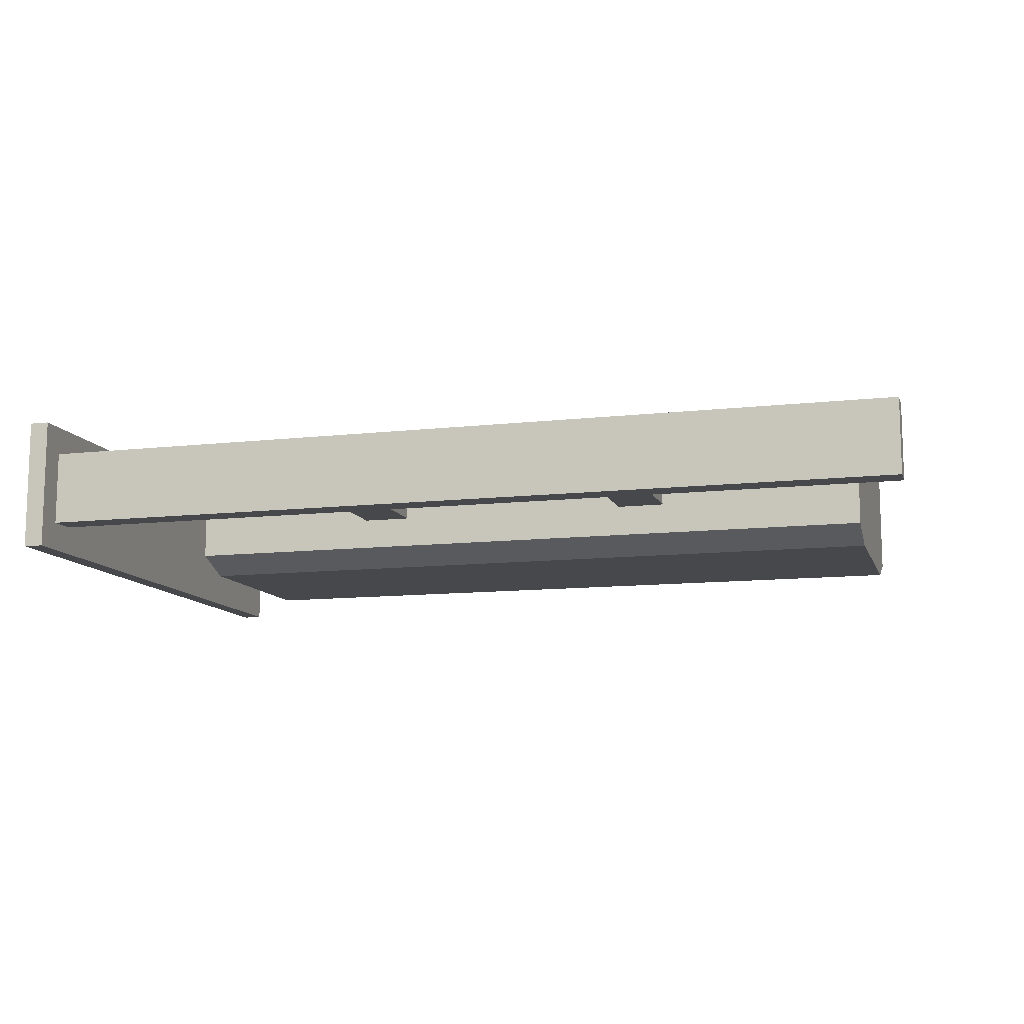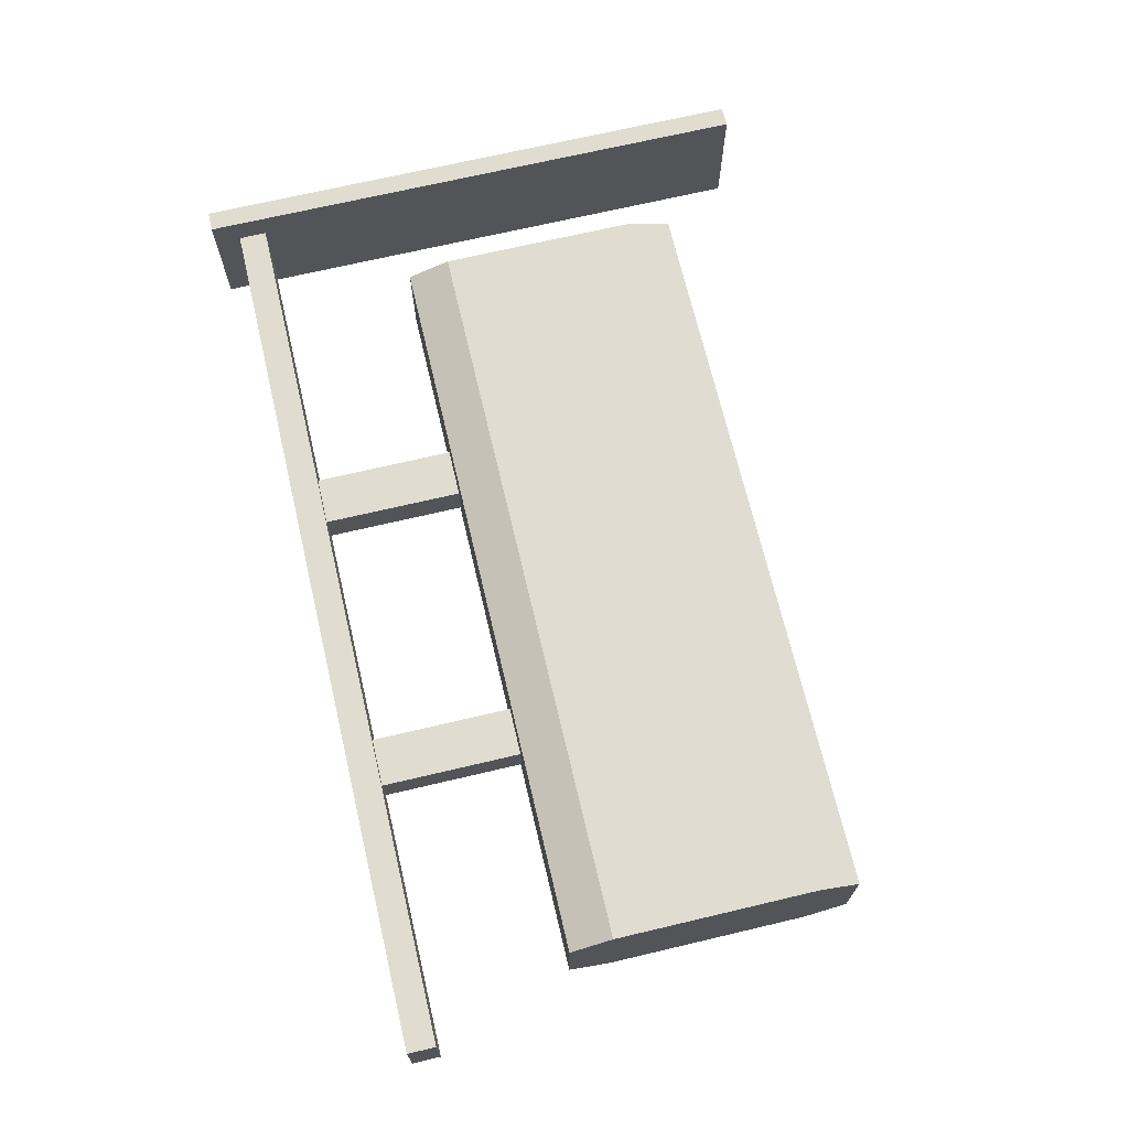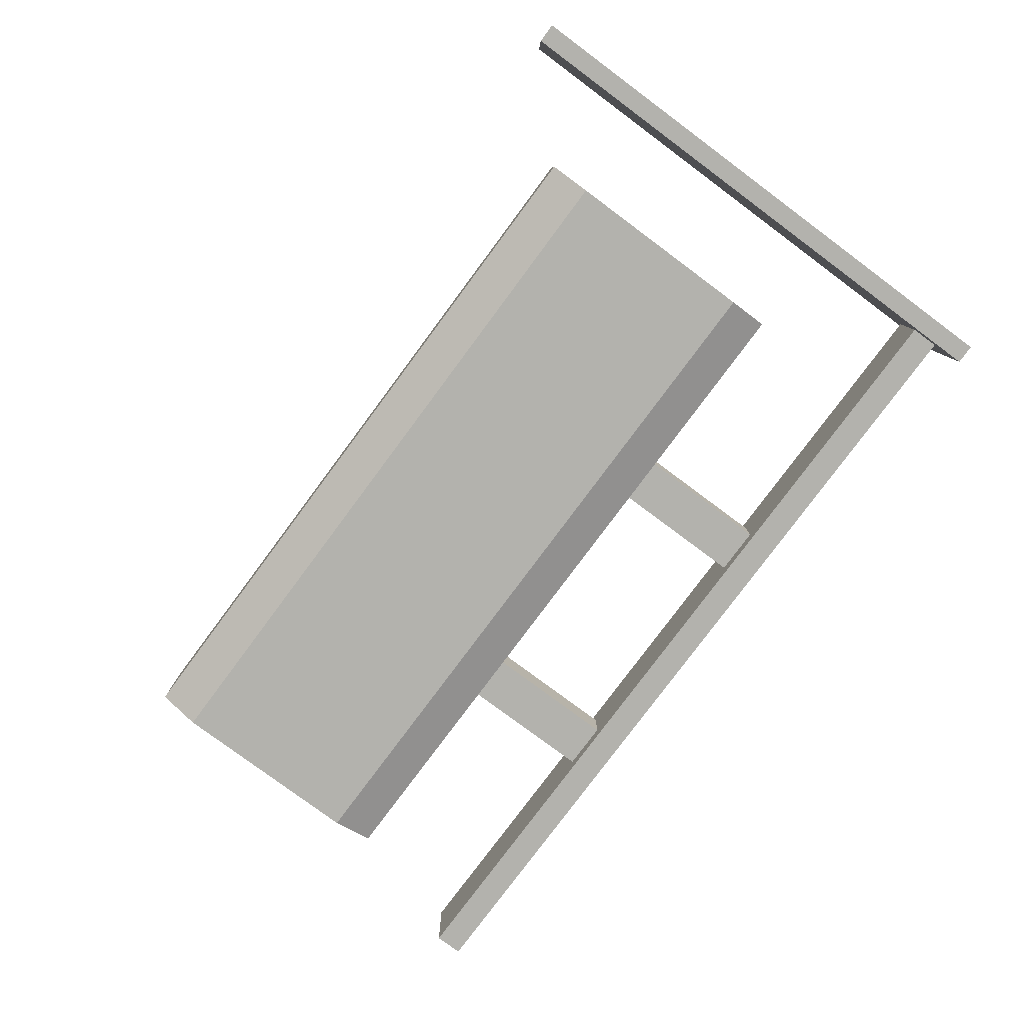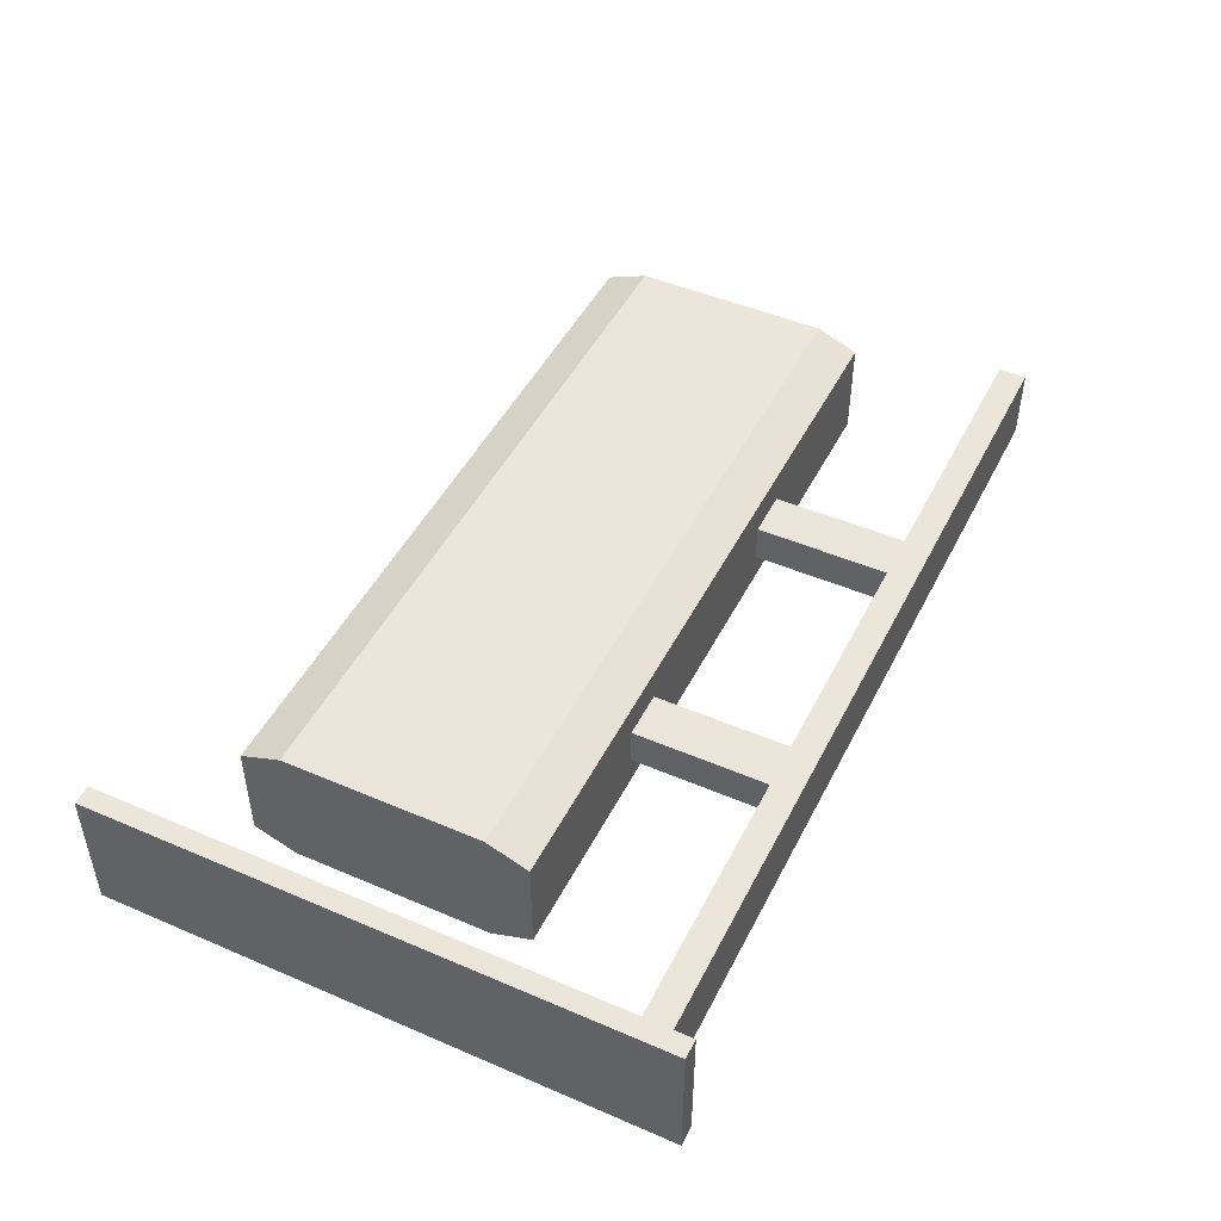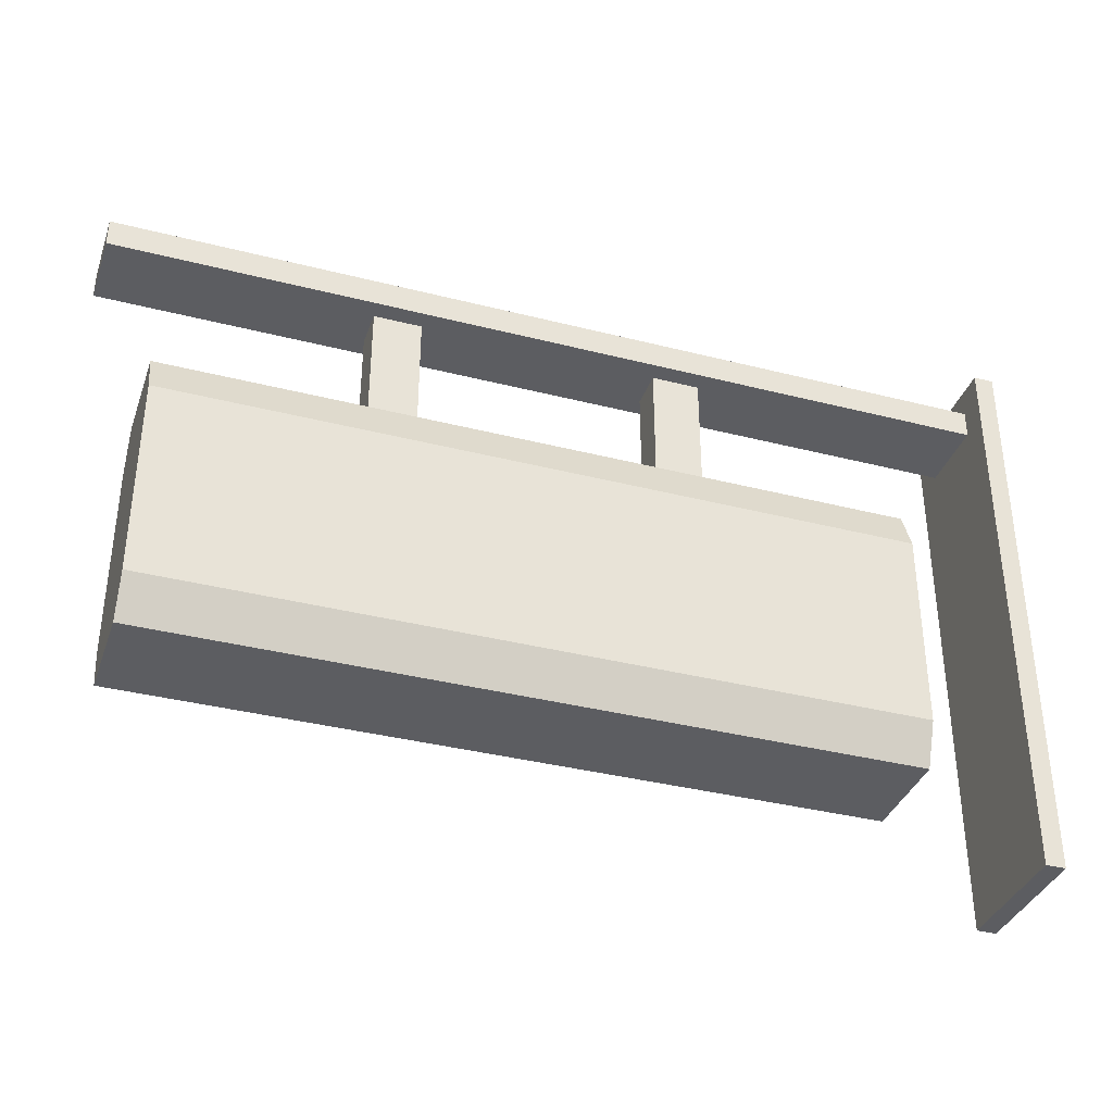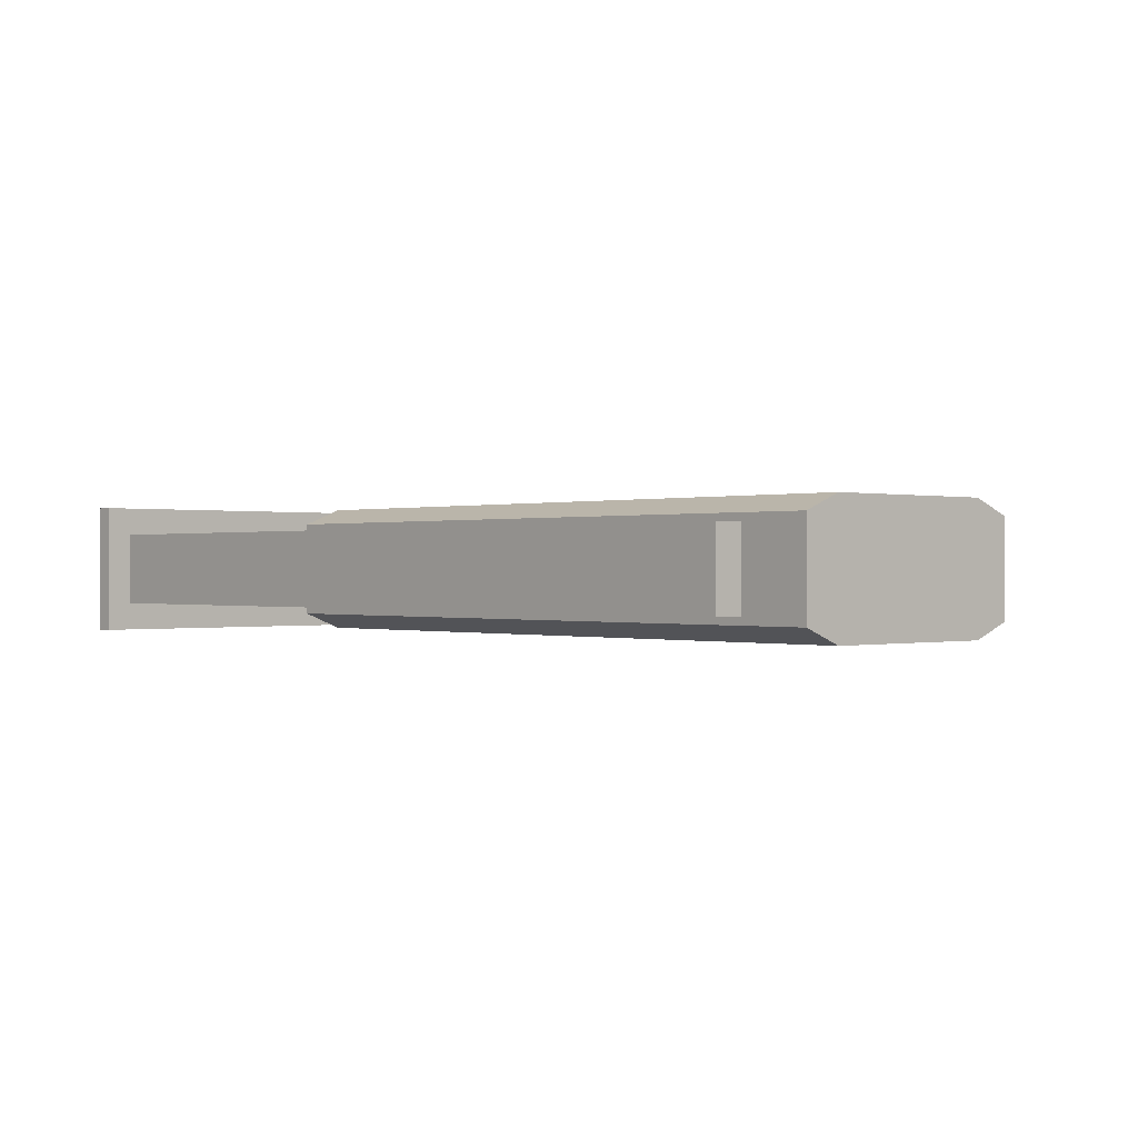
<metadata>
{"format":"obj","ext":"obj","renderer":"f3d","projection":"perspective","resolution":1024,"background":"white","views":[{"elev":-11.2,"azim":-164.2,"up":"+Z"},{"elev":69.5,"azim":-103.3,"up":"+Z"},{"elev":-79.4,"azim":53.4,"up":"+Z"},{"elev":47.2,"azim":115.9,"up":"+Z"},{"elev":-36.4,"azim":-18.4,"up":"+Y"},{"elev":-0.0,"azim":-132.3,"up":"+Z"}]}
</metadata>
<code>
g default
v -0.1957 -0.3481 0.283
v -0.1113 -0.3481 0.283
v -0.1957 2.071 0.283
v -0.1113 2.071 0.283
v -0.1957 2.071 -0.283
v -0.1113 2.071 -0.283
v -0.1957 -0.3481 -0.283
v -0.1113 -0.3481 -0.283
v -0.1957 1.96 -0.1597
v -0.1957 1.96 0.1597
v -0.1957 1.841 0.1597
v -0.1957 1.841 -0.1597
v -3.971 1.841 0.1597
v -3.971 1.841 -0.1597
v -3.971 1.96 0.1597
v -3.971 1.96 -0.1597
v -2.146 1.96 0.1597
v -2.146 1.841 0.1597
v -2.146 1.841 -0.1597
v -2.146 1.96 -0.1597
v -2.859 1.841 -0.08216
v -2.655 1.841 -0.08216
v -1.637 1.841 -0.08216
v -1.433 1.841 -0.08216
v -2.859 1.841 0.08216
v -2.655 1.841 0.08216
v -1.637 1.841 0.08216
v -1.433 1.841 0.08216
v -2.859 1.245 -0.08216
v -2.655 1.245 -0.08216
v -2.655 1.245 0.08216
v -2.859 1.245 0.08216
v -1.637 1.245 -0.08216
v -1.433 1.245 -0.08216
v -1.433 1.245 0.08216
v -1.637 1.245 0.08216
g polySurface2 pCube10
f 3 1 2 4
f 3 4 6 5
f 8 7 5 6
f 2 1 7 8
f 4 2 8 6
f 9 5 7 12
f 14 13 15 16
f 28 11 18 27
f 11 10 17 18
f 17 10 9 20
f 9 12 19 20
f 26 27 18
f 25 13 14 21
f 13 18 17 15
f 16 20 19 14
f 15 17 20 16
f 25 26 18 13
f 14 19 22 21
f 19 23 22
f 29 30 31 32
f 22 23 27 26
f 33 34 35 36
f 21 22 30 29
f 22 26 31 30
f 26 25 32 31
f 25 21 29 32
f 23 24 34 33
f 24 28 35 34
f 28 27 36 35
f 27 23 33 36
f 1 11 12 7
f 11 1 3 10
f 10 3 5 9
f 12 11 28 24
f 19 12 24 23
g default
v -3.739 0.03332 0.2125
v -0.6023 0.03332 0.2125
v -3.739 1.242 0.2125
v -0.6023 1.242 0.2125
v -3.739 1.242 -0.2125
v -0.6023 1.242 -0.2125
v -3.739 0.03332 -0.2125
v -0.6023 0.03332 -0.2125
v -3.739 0.2123 -0.2835
v -3.739 0.2123 0.2835
v -0.6023 0.2123 0.2835
v -0.6023 0.2123 -0.2835
v -3.739 1.063 -0.2835
v -3.739 1.063 0.2835
v -0.6023 1.063 0.2835
v -0.6023 1.063 -0.2835
g pCube10 polySurface1
f 50 51 40 39
f 39 40 42 41
f 41 42 52 49
f 43 44 38 37
f 51 52 42 40
f 49 50 39 41
f 43 37 46 45
f 37 38 47 46
f 38 44 48 47
f 45 48 44 43
f 45 46 50 49
f 46 47 51 50
f 47 48 52 51
f 49 52 48 45

</code>
